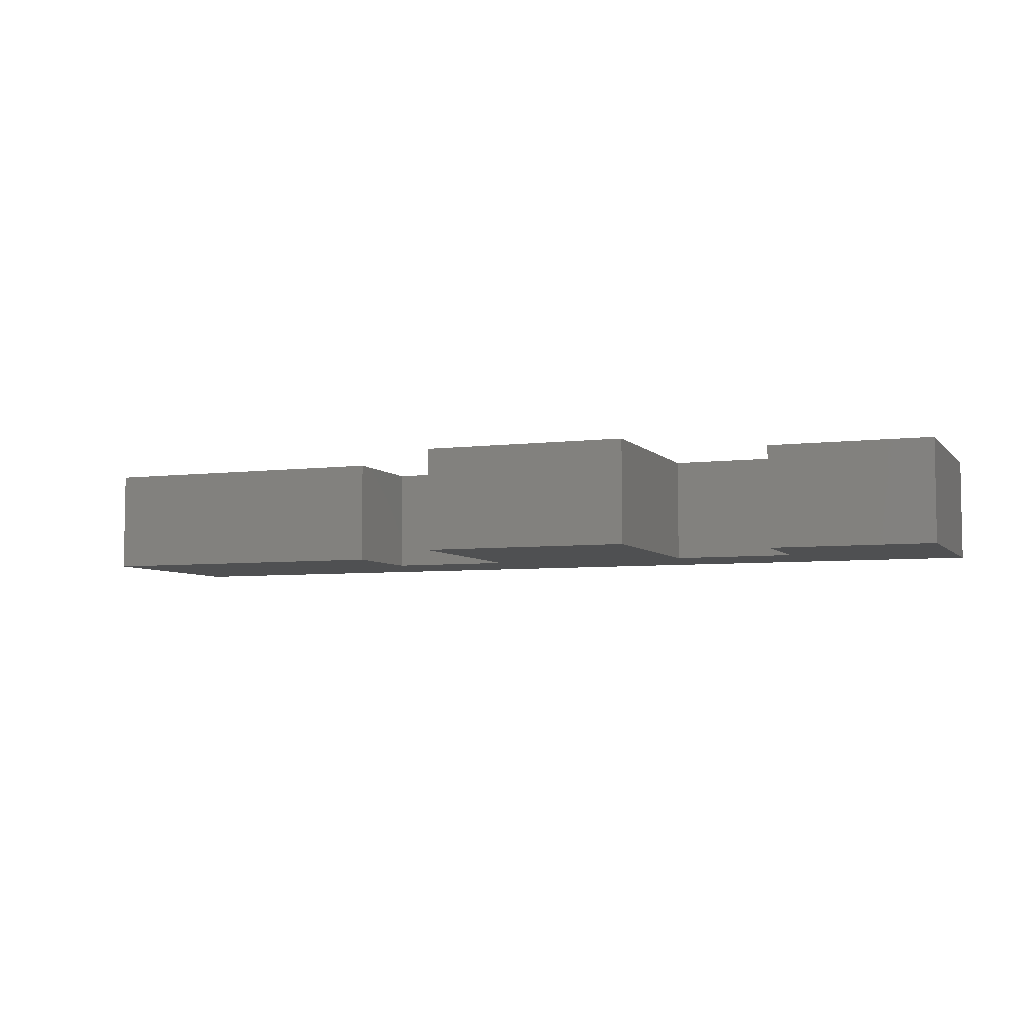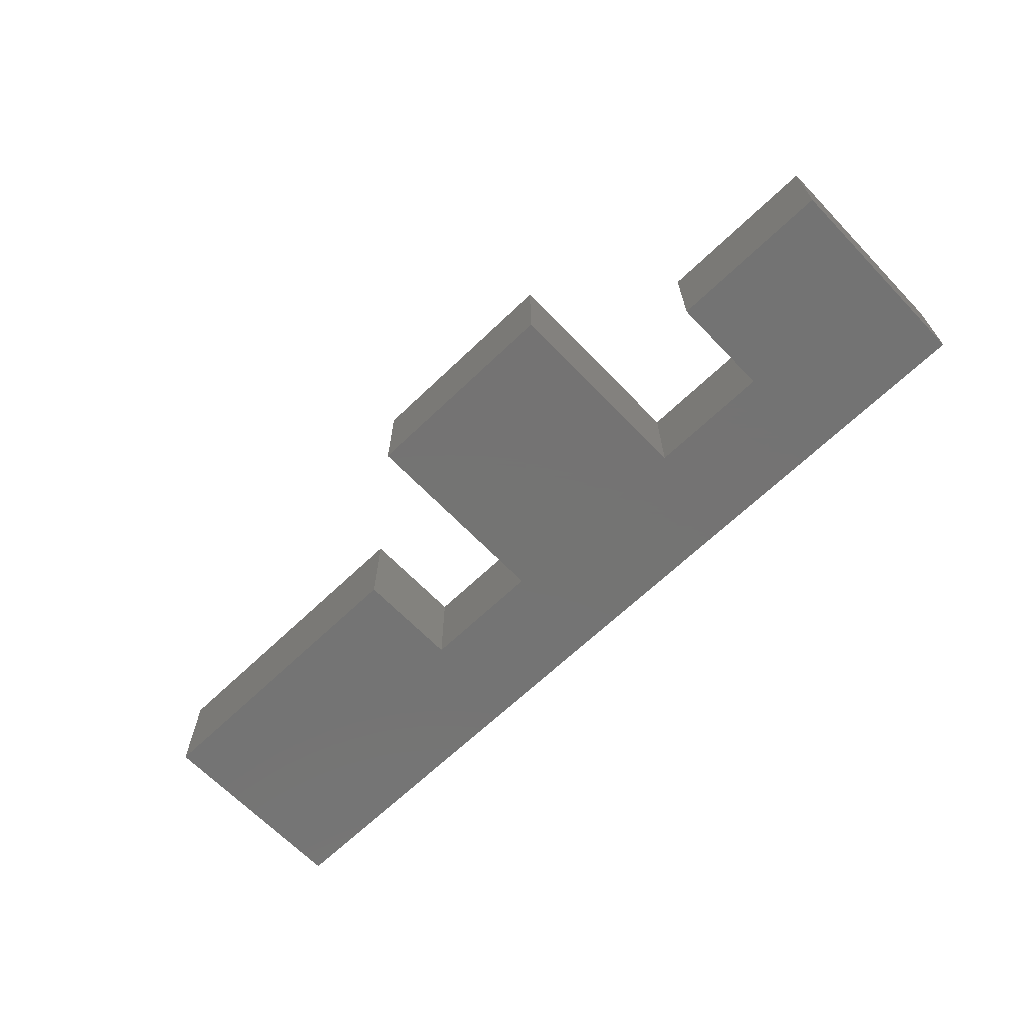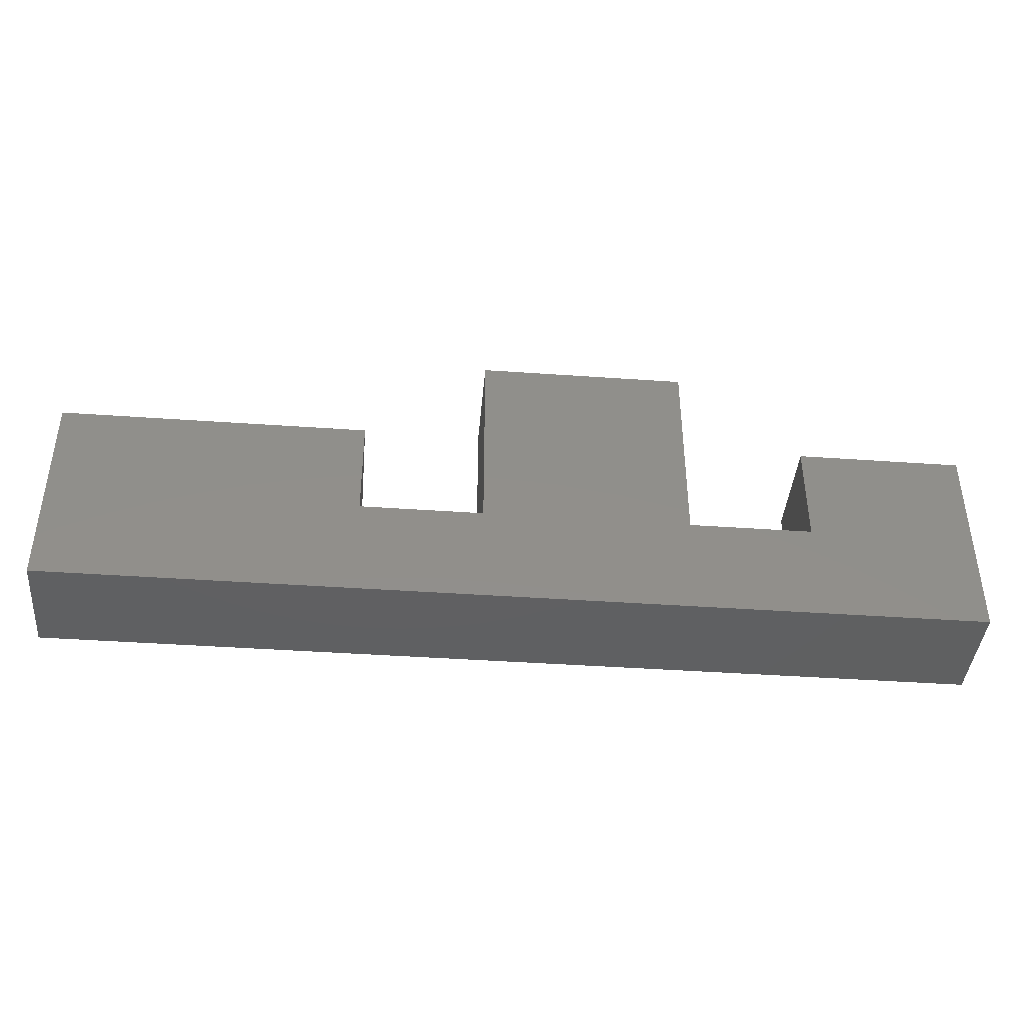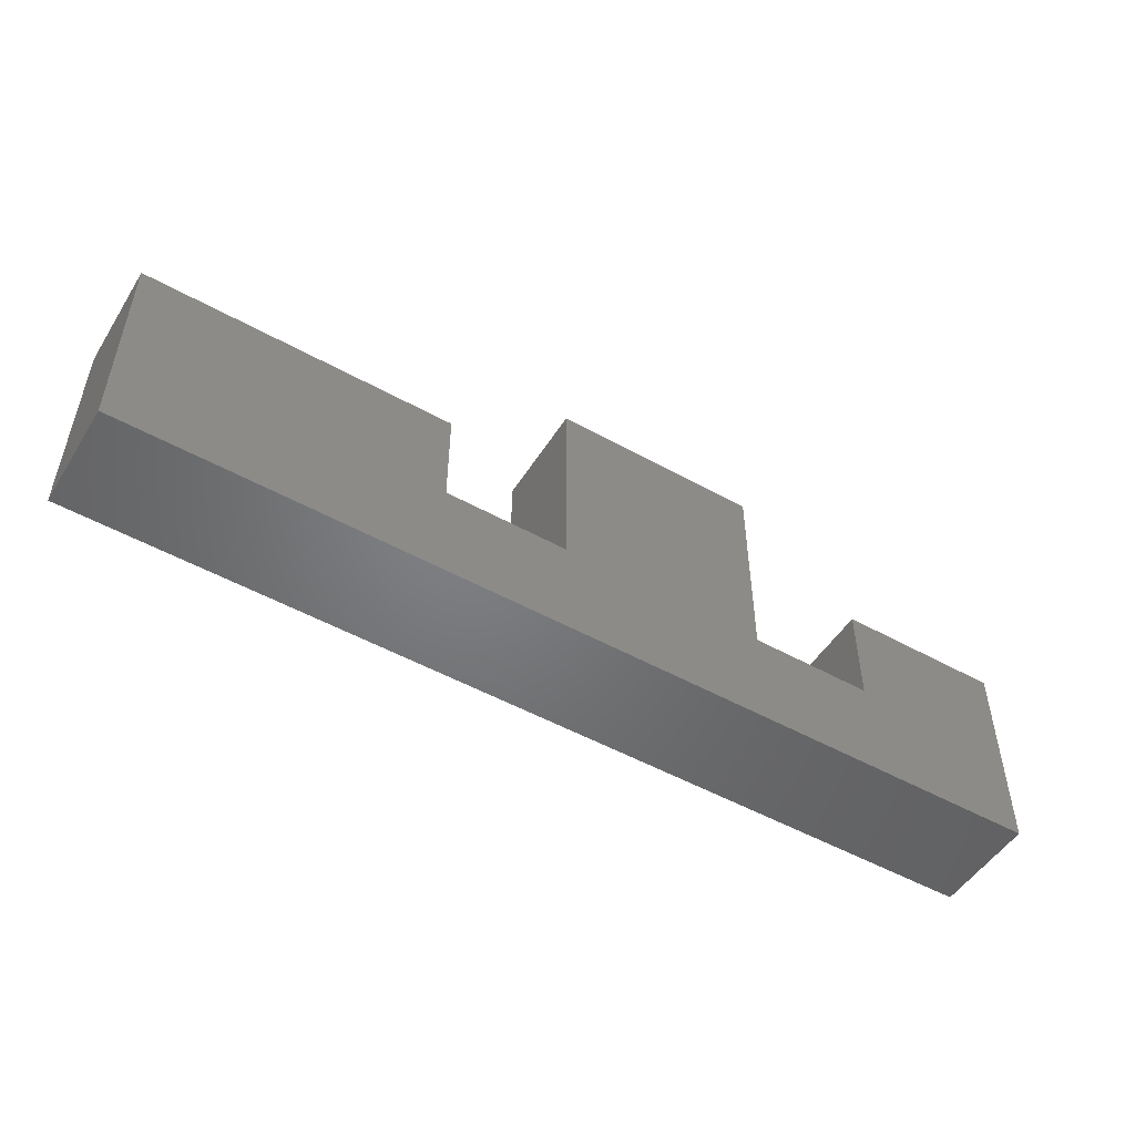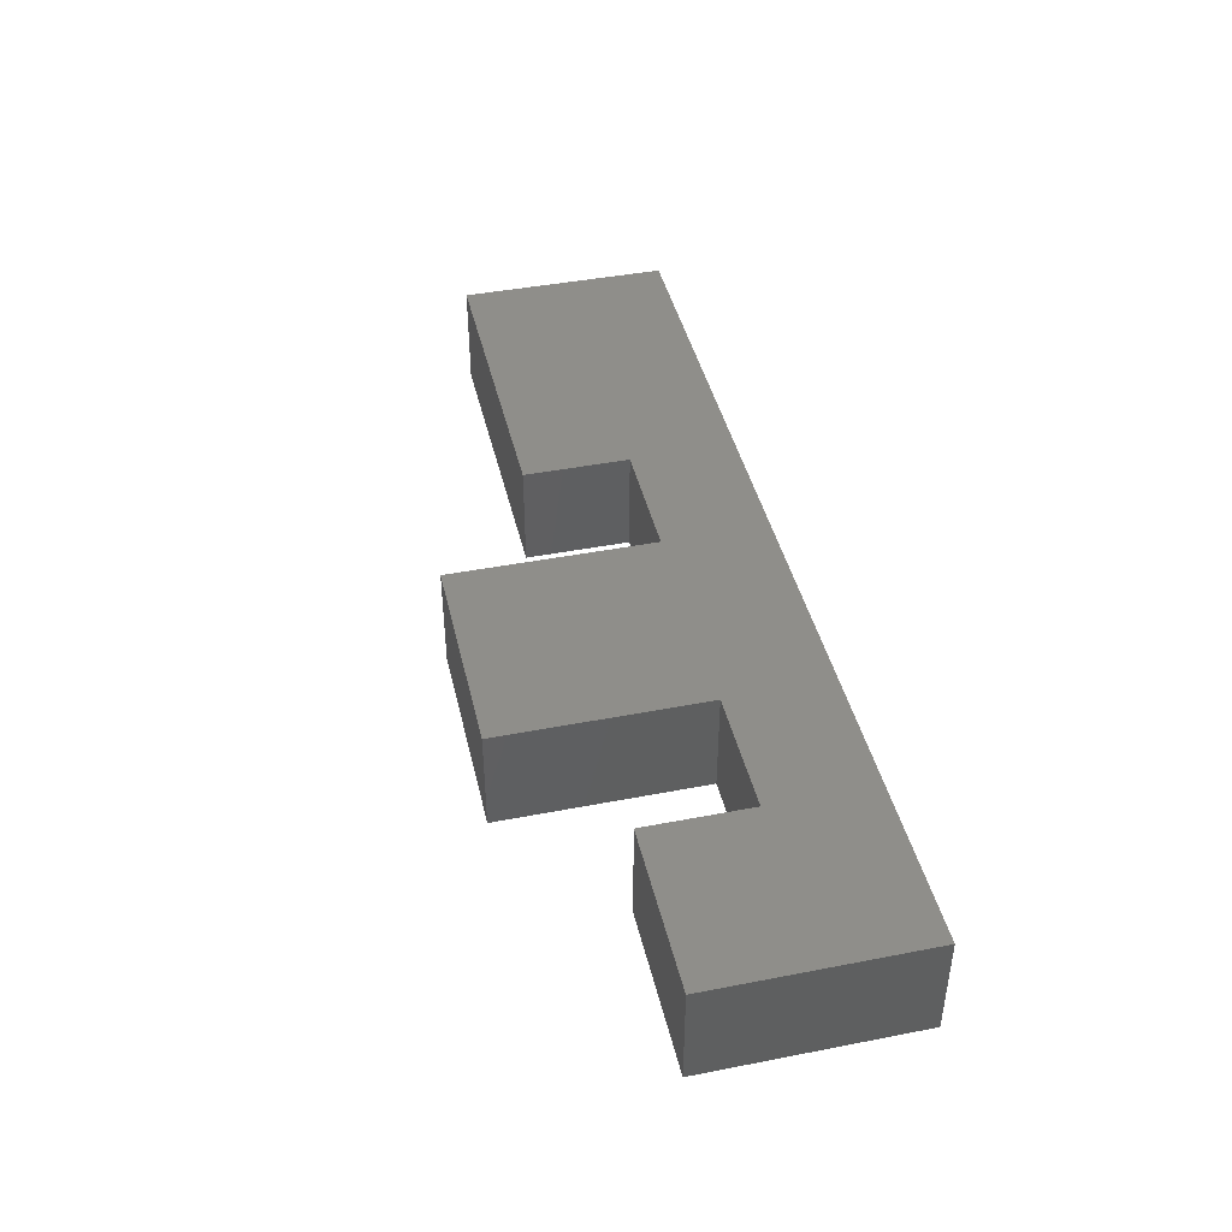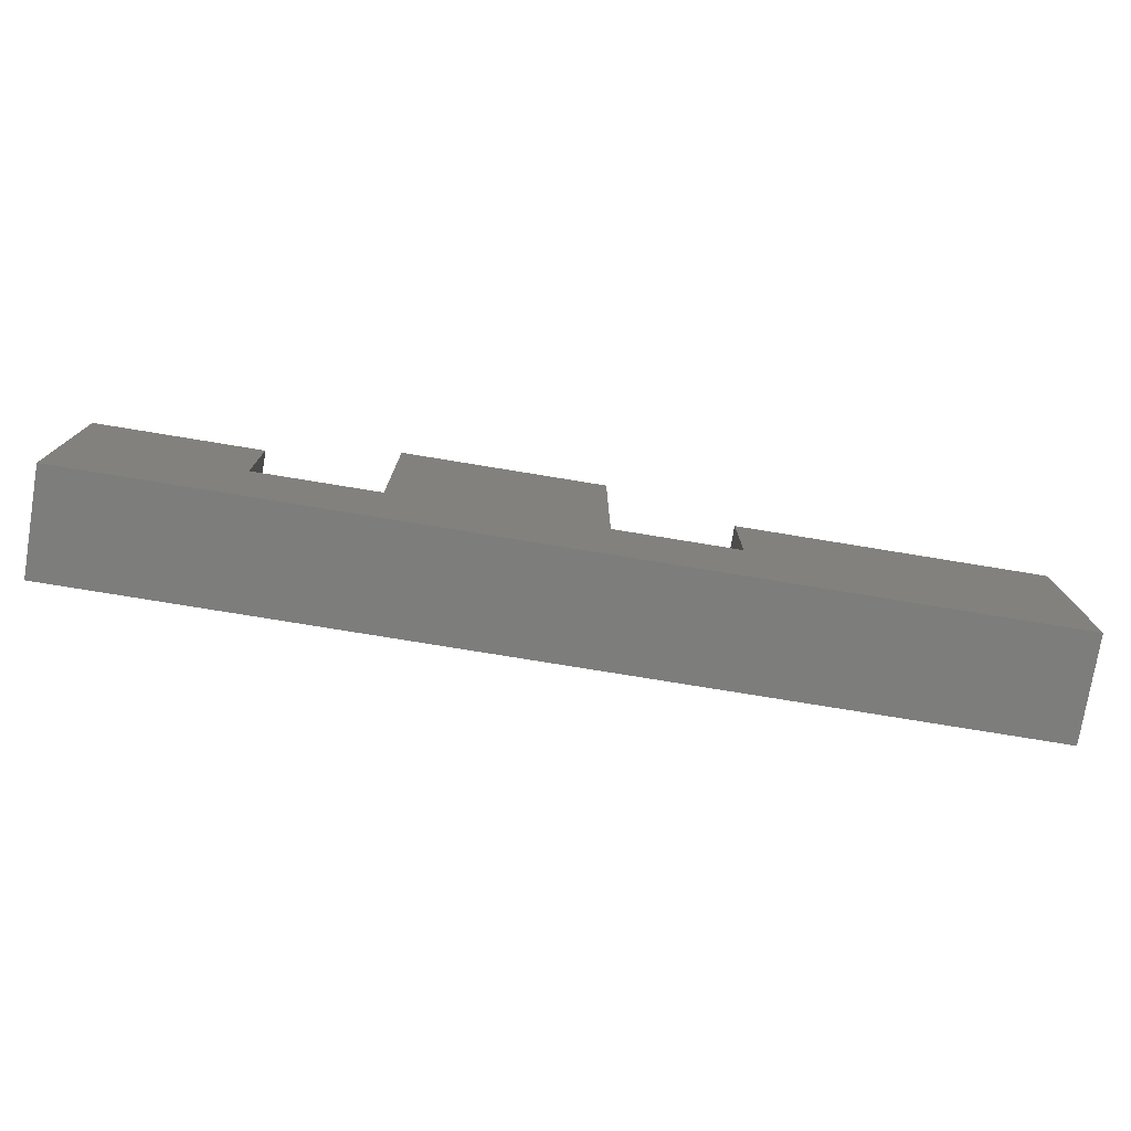
<metadata>
{"format":"stl","ext":"stl","renderer":"f3d","projection":"perspective","resolution":1024,"background":"white","views":[{"elev":-5.7,"azim":21.2,"up":"+Y"},{"elev":-65.9,"azim":43.9,"up":"+Y"},{"elev":-41.3,"azim":-4.9,"up":"+Z"},{"elev":-50.7,"azim":-31.3,"up":"+Z"},{"elev":42.9,"azim":77.0,"up":"+Y"},{"elev":-76.6,"azim":170.7,"up":"+Z"}]}
</metadata>
<code>
# stl→obj: 24 verts, 44 faces
v 0.98 0 0
v 0 -0.11 0
v 0 0 0
v 0.98 -0.11 0
v 0.98 0 0.22
v 0.98 -0.11 0.22
v 0.805 0 0.22
v 0.805 -0.11 0.22
v 0.805 0 0.11
v 0.805 -0.11 0.11
v 0.675 0 0.11
v 0.675 -0.11 0.11
v 0.675 0 0.325
v 0.675 -0.11 0.325
v 0.455 0 0.325
v 0.455 -0.11 0.325
v 0.455 0 0.11
v 0.455 -0.11 0.11
v 0.325 0 0.11
v 0.325 -0.11 0.11
v 0.325 0 0.22
v 0.325 -0.11 0.22
v 0 0 0.22
v 0 -0.11 0.22
f 1 2 3
f 1 4 2
f 5 4 1
f 5 6 4
f 5 7 8
f 5 8 6
f 7 9 10
f 7 10 8
f 9 11 12
f 9 12 10
f 11 13 14
f 11 14 12
f 13 15 16
f 13 16 14
f 15 17 18
f 15 18 16
f 17 19 20
f 17 20 18
f 19 21 22
f 19 22 20
f 21 23 24
f 21 24 22
f 23 3 2
f 23 2 24
f 19 3 23
f 21 19 23
f 17 3 19
f 1 11 9
f 1 17 11
f 1 3 17
f 13 17 15
f 13 11 17
f 5 9 7
f 5 1 9
f 20 24 2
f 22 24 20
f 18 20 2
f 4 10 12
f 4 12 18
f 4 18 2
f 14 16 18
f 14 18 12
f 6 8 10
f 6 10 4

</code>
